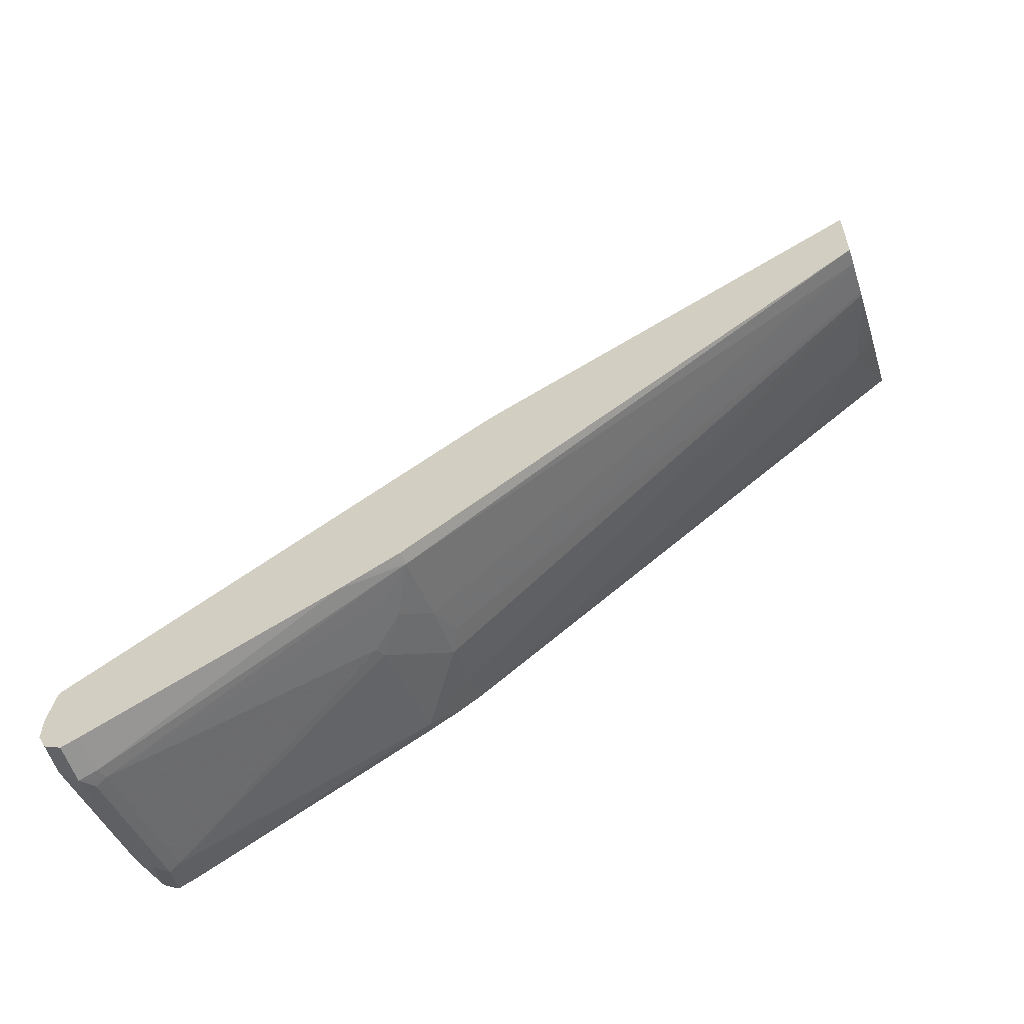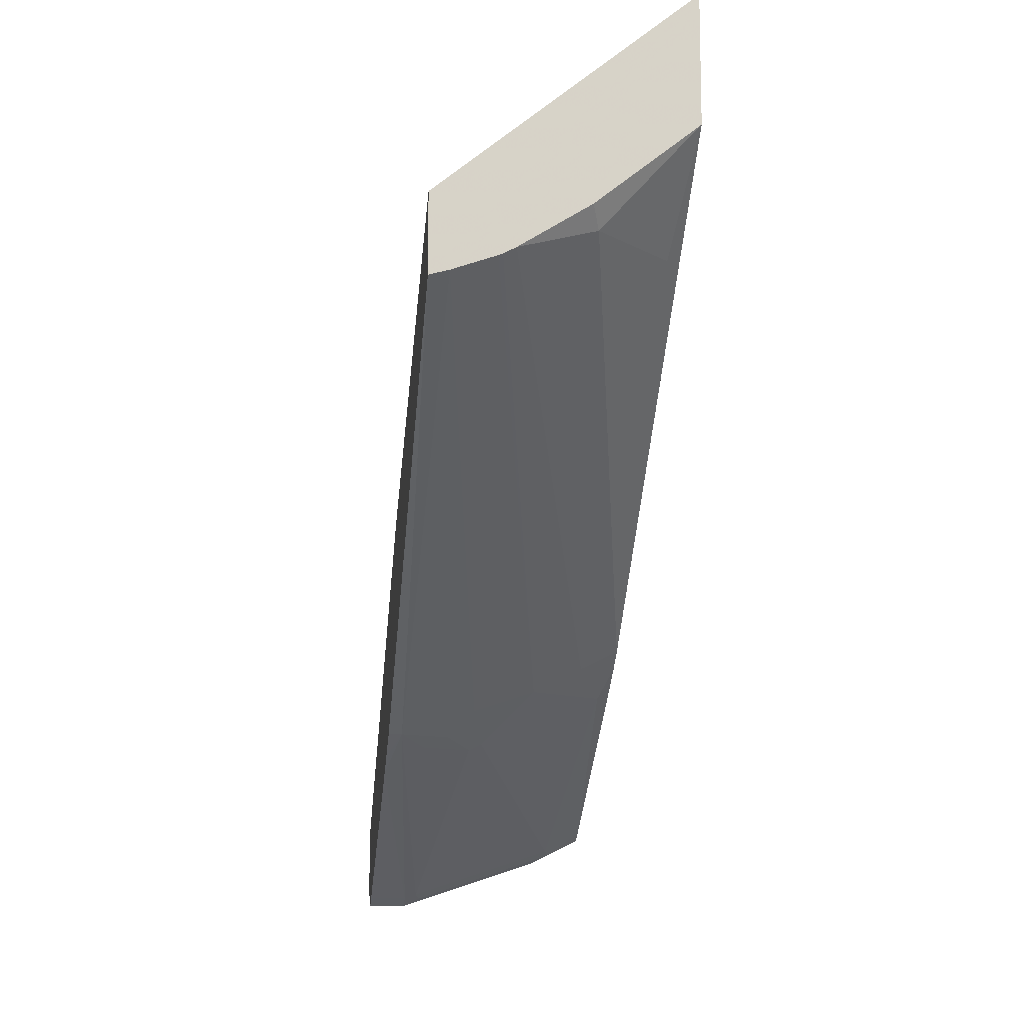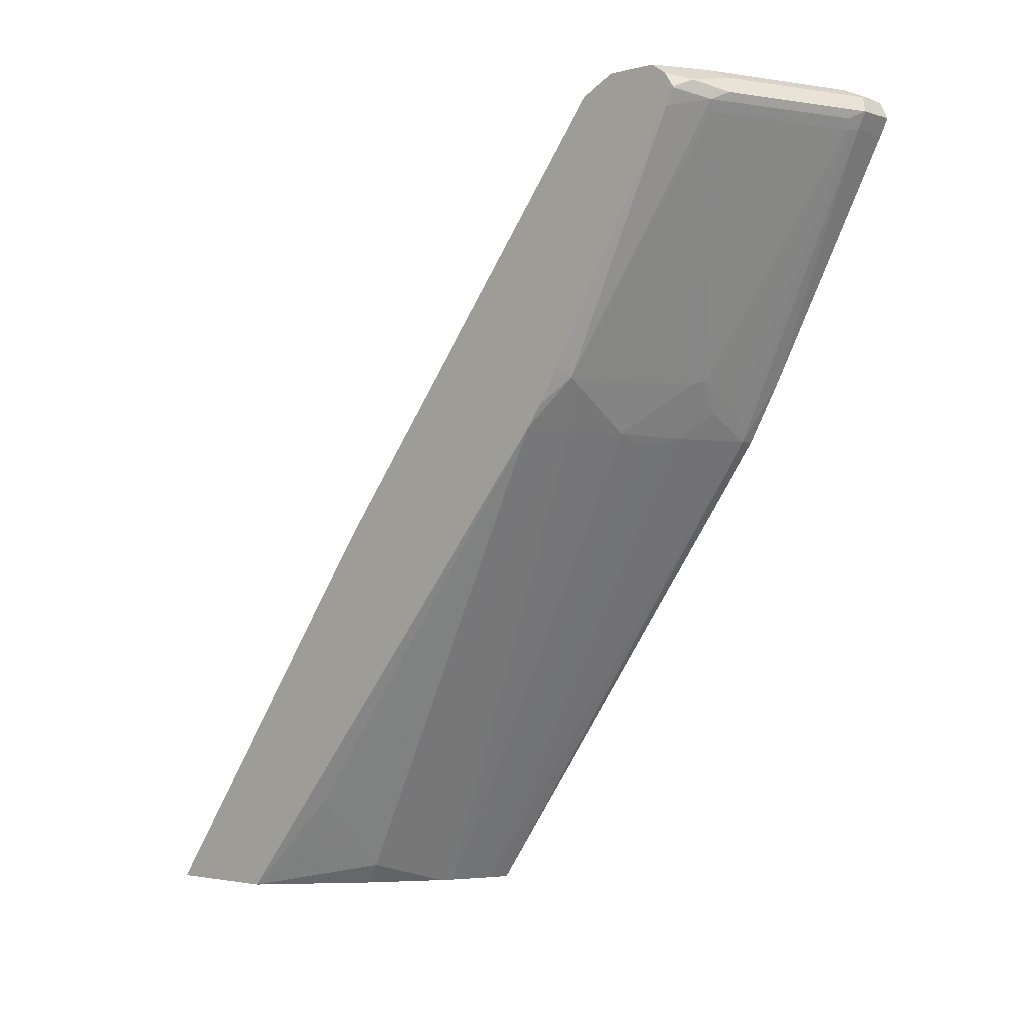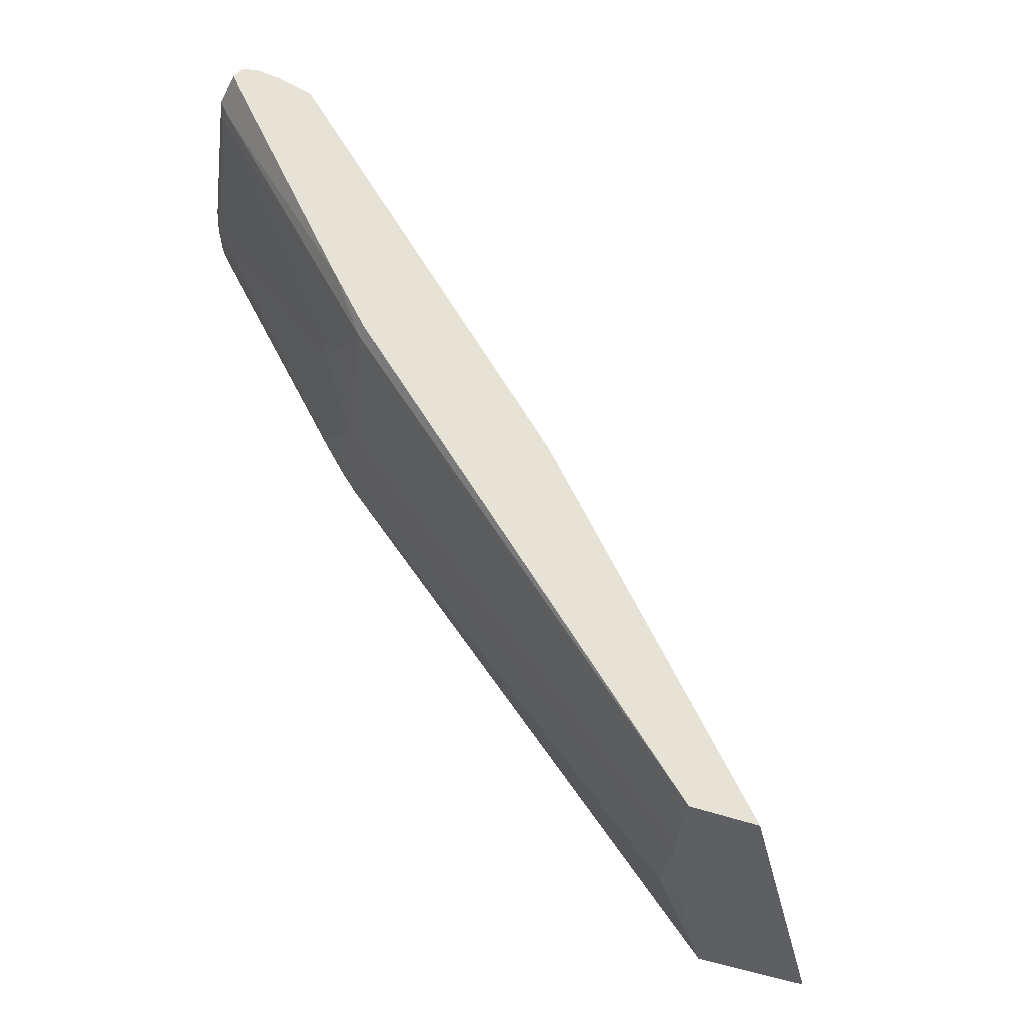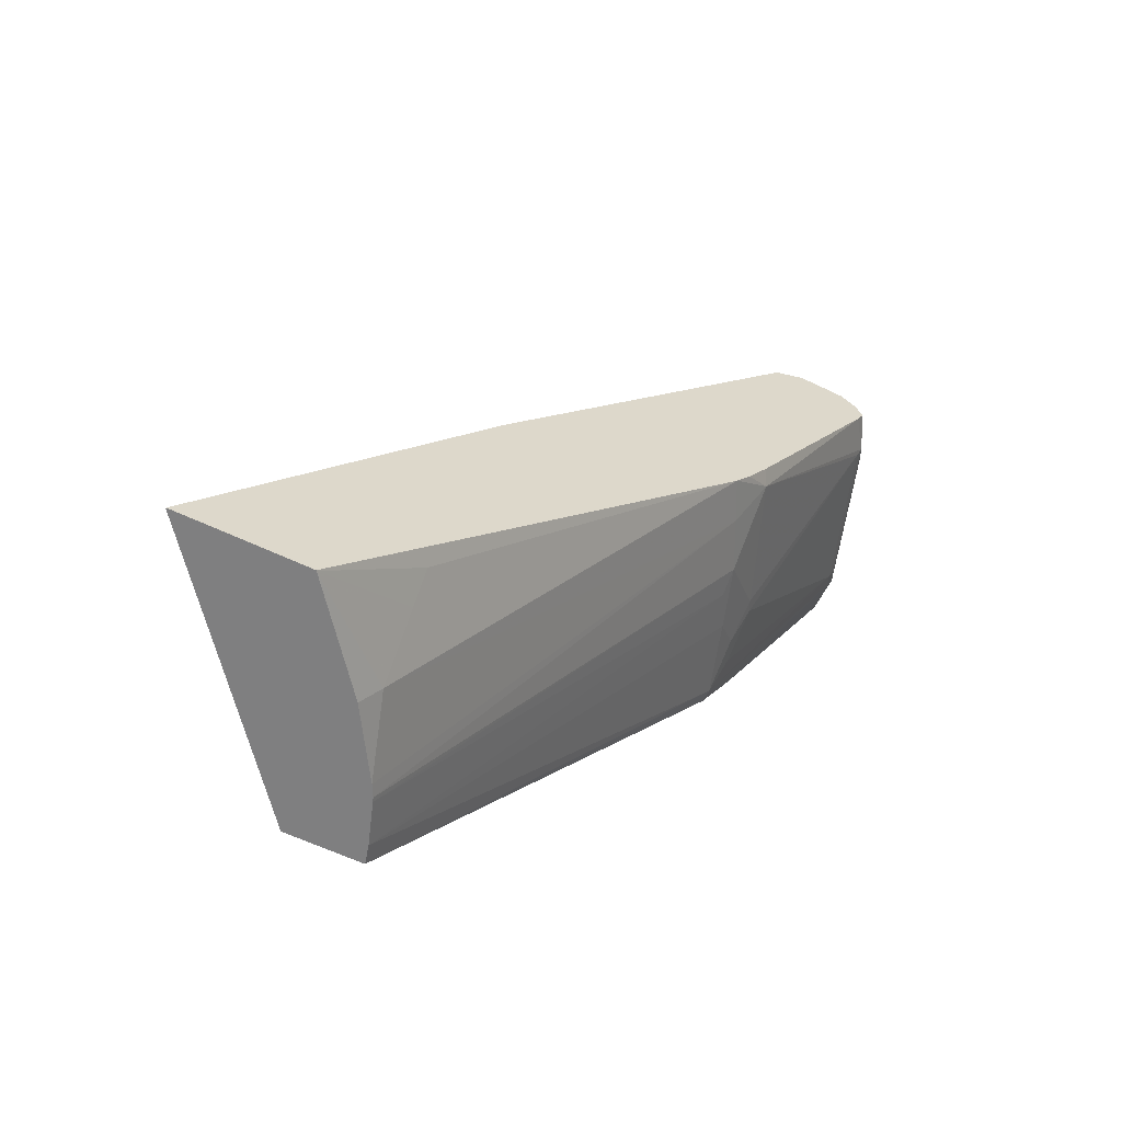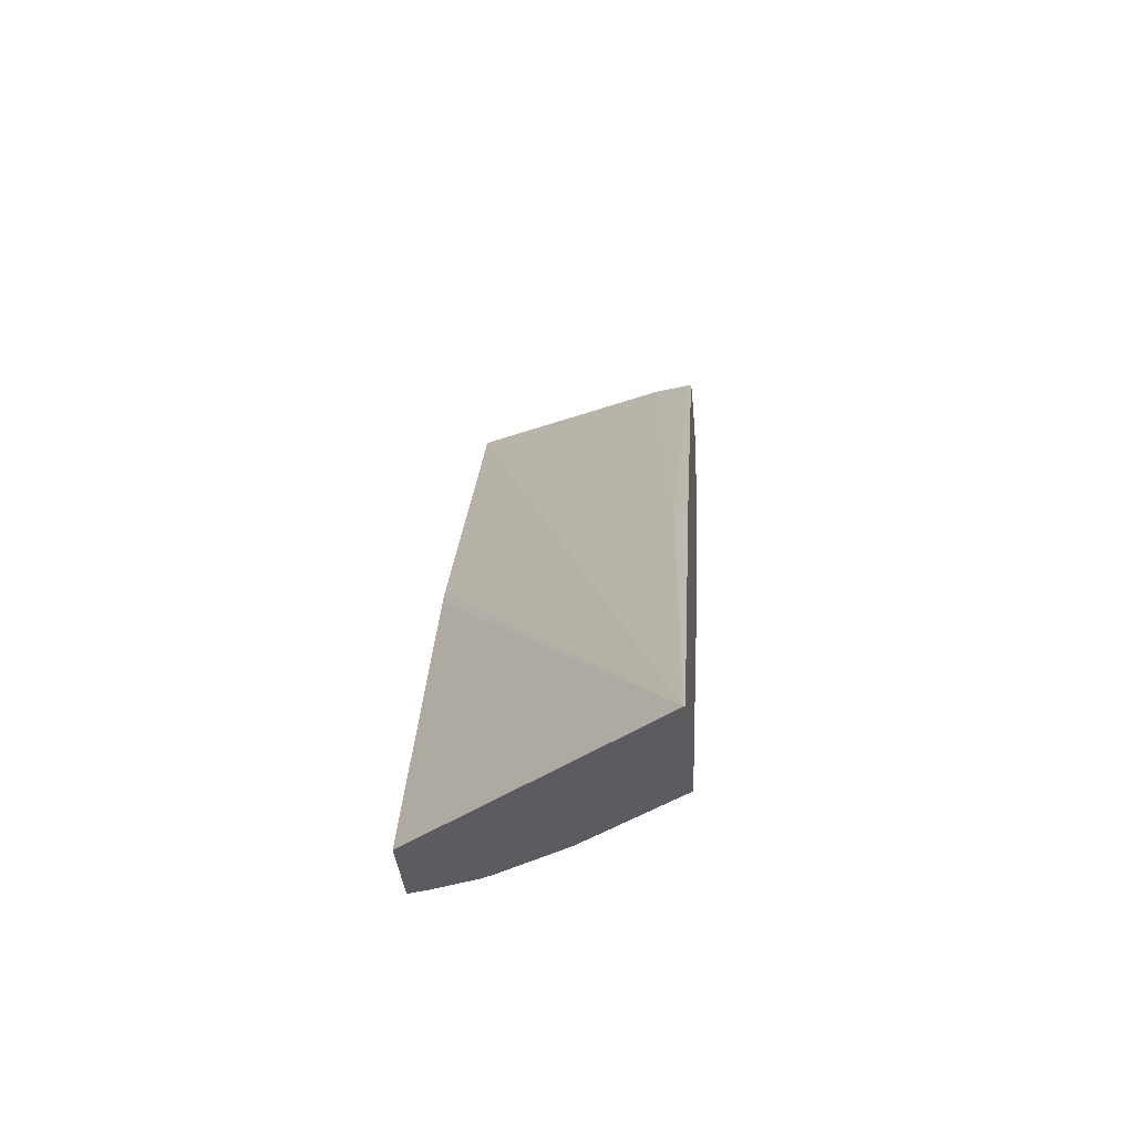
<metadata>
{"format":"obj","ext":"obj","renderer":"f3d","projection":"perspective","resolution":1024,"background":"white","views":[{"elev":-58.6,"azim":-71.8,"up":"+Z"},{"elev":-11.8,"azim":-6.8,"up":"+Z"},{"elev":-2.8,"azim":133.0,"up":"+Y"},{"elev":-40.9,"azim":-115.9,"up":"+Y"},{"elev":-59.7,"azim":63.6,"up":"+Y"},{"elev":-35.1,"azim":5.2,"up":"+Y"}]}
</metadata>
<code>
v 0.3763 -0.2586 -0.2734
v 0.3753 -0.2586 -0.2737
v 0.3763 -0.2586 -0.3699
v 0.3763 0.03781 -0.4884
v 0.1867 0.03843 -0.5903
v 0.1867 -0.2586 -0.4268
v 0.3654 0.05437 -0.5037
v 0.1867 0.3691 -0.8192
v 0.1867 0.0527 -0.5991
v 0.3758 -0.2586 -0.3703
v 0.3654 -0.1826 -0.4444
v 0.3763 0.1157 -0.6859
v 0.3763 0.3619 -0.7436
v 0.3753 0.3621 -0.7439
v 0.1867 -0.2586 -0.4861
v 0.3456 0.3703 -0.7604
v 0.1876 0.3703 -0.8197
v 0.1867 0.3701 -0.8206
v 0.2999 -0.2586 -0.4309
v 0.3061 -0.2419 -0.4444
v 0.3456 -0.2024 -0.4444
v 0.3456 0.1136 -0.7012
v 0.3654 0.153 -0.7209
v 0.3763 0.1328 -0.6982
v 0.3763 0.3624 -0.7442
v 0.2016 -0.2586 -0.482
v 0.1867 0.1119 -0.7571
v 0.1975 0.1119 -0.7571
v 0.3763 0.3686 -0.7568
v 0.3555 0.3753 -0.7703
v 0.1975 0.3753 -0.8295
v 0.1867 0.3753 -0.8493
v 0.2469 -0.2586 -0.4642
v 0.3061 0.1136 -0.7209
v 0.2377 -0.2586 -0.4691
v 0.3763 0.1598 -0.7151
v 0.2667 0.153 -0.7604
v 0.3456 0.3407 -0.8394
v 0.3489 0.3489 -0.8427
v 0.3763 0.3421 -0.8226
v 0.2079 -0.2586 -0.4798
v 0.2568 0.1119 -0.7374
v 0.2864 0.1036 -0.7209
v 0.1867 0.1396 -0.773
v 0.1867 0.1596 -0.7844
v 0.2173 0.3423 -0.8822
v 0.2271 0.3407 -0.8789
v 0.2173 0.1358 -0.7653
v 0.237 0.1316 -0.7571
v 0.3763 0.3753 -0.7703
v 0.1867 0.3753 -0.8691
v 0.2344 -0.2586 -0.4704
v 0.2568 0.1555 -0.7653
v 0.2304 0.3489 -0.8822
v 0.3358 0.3555 -0.8493
v 0.3763 0.355 -0.8291
v 0.3763 0.3428 -0.823
v 0.1867 0.3423 -0.8822
v 0.1867 0.3483 -0.8852
v 0.2173 0.3555 -0.8888
v 0.3763 0.3753 -0.79
v 0.2173 0.3753 -0.8691
v 0.1867 0.3686 -0.8822
v 0.2765 0.3555 -0.8691
v 0.3456 0.3654 -0.8394
v 0.3621 0.3621 -0.8361
v 0.3763 0.3565 -0.8286
v 0.1867 0.3555 -0.8888
v 0.1867 0.3644 -0.8843
v 0.2107 0.3686 -0.8822
v 0.2271 0.3654 -0.8789
v 0.3753 0.3753 -0.8098
v 0.3763 0.375 -0.8096
v 0.2765 0.3753 -0.8493
v 0.2699 0.3686 -0.8624
v 0.3292 0.3686 -0.8427
v 0.3358 0.3753 -0.8295
v 0.3763 0.3672 -0.8214
v 0.3763 0.3743 -0.8108
f 30 51 32
f 34 43 42
f 30 32 31
f 30 74 62
f 34 35 52
f 34 52 43
f 30 62 51
f 38 54 39
f 34 49 37
f 37 49 53
f 37 53 38
f 38 47 54
f 38 53 47
f 30 77 74
f 39 54 64
f 34 42 49
f 30 72 77
f 23 40 36
f 30 50 61
f 39 64 55
f 23 37 38
f 23 38 39
f 23 39 40
f 26 28 42
f 26 42 43
f 26 43 41
f 30 61 72
f 27 44 28
f 28 45 46
f 28 46 47
f 28 47 48
f 28 48 53
f 28 53 49
f 28 49 42
f 29 50 30
f 28 44 45
f 39 55 56
f 66 77 72
f 39 57 40
f 62 74 75
f 62 75 70
f 63 70 69
f 64 71 65
f 65 71 75
f 65 75 76
f 65 76 77
f 61 73 72
f 65 77 66
f 66 72 78
f 66 78 67
f 70 75 71
f 72 73 79
f 72 79 78
f 74 77 76
f 74 76 75
f 23 34 37
f 39 56 57
f 60 68 69
f 60 70 71
f 41 43 52
f 45 58 46
f 46 58 59
f 46 59 60
f 46 60 47
f 47 60 54
f 47 53 48
f 60 71 64
f 51 62 70
f 54 60 64
f 55 64 65
f 55 65 66
f 55 66 56
f 56 66 67
f 59 68 60
f 60 69 70
f 51 70 63
f 23 36 24
f 16 29 30
f 22 33 35
f 1 73 61
f 1 61 50
f 1 50 29
f 1 29 25
f 1 25 13
f 1 13 4
f 1 4 2
f 2 5 6
f 2 4 7
f 2 7 8
f 2 8 9
f 2 9 5
f 3 10 11
f 3 11 12
f 4 13 14
f 1 79 73
f 1 78 79
f 1 67 78
f 1 56 67
f 1 2 6
f 1 6 15
f 1 15 26
f 1 26 41
f 1 41 52
f 1 52 35
f 1 35 33
f 4 14 7
f 1 33 19
f 1 10 3
f 1 3 12
f 1 12 24
f 1 24 36
f 1 36 40
f 22 35 34
f 1 57 56
f 1 19 10
f 5 9 8
f 1 40 57
f 5 18 32
f 12 23 24
f 12 21 20
f 12 20 22
f 13 25 14
f 14 25 16
f 15 27 28
f 15 28 26
f 16 25 29
f 17 30 31
f 17 31 32
f 17 32 18
f 19 33 20
f 20 33 22
f 22 34 23
f 5 8 18
f 12 22 23
f 11 21 12
f 16 30 17
f 10 20 21
f 5 32 51
f 10 21 11
f 5 51 63
f 5 63 69
f 5 69 68
f 5 59 58
f 5 58 45
f 5 45 44
f 5 68 59
f 5 27 15
f 5 15 6
f 7 14 16
f 7 16 17
f 7 17 8
f 5 44 27
f 8 17 18
f 10 19 20

</code>
